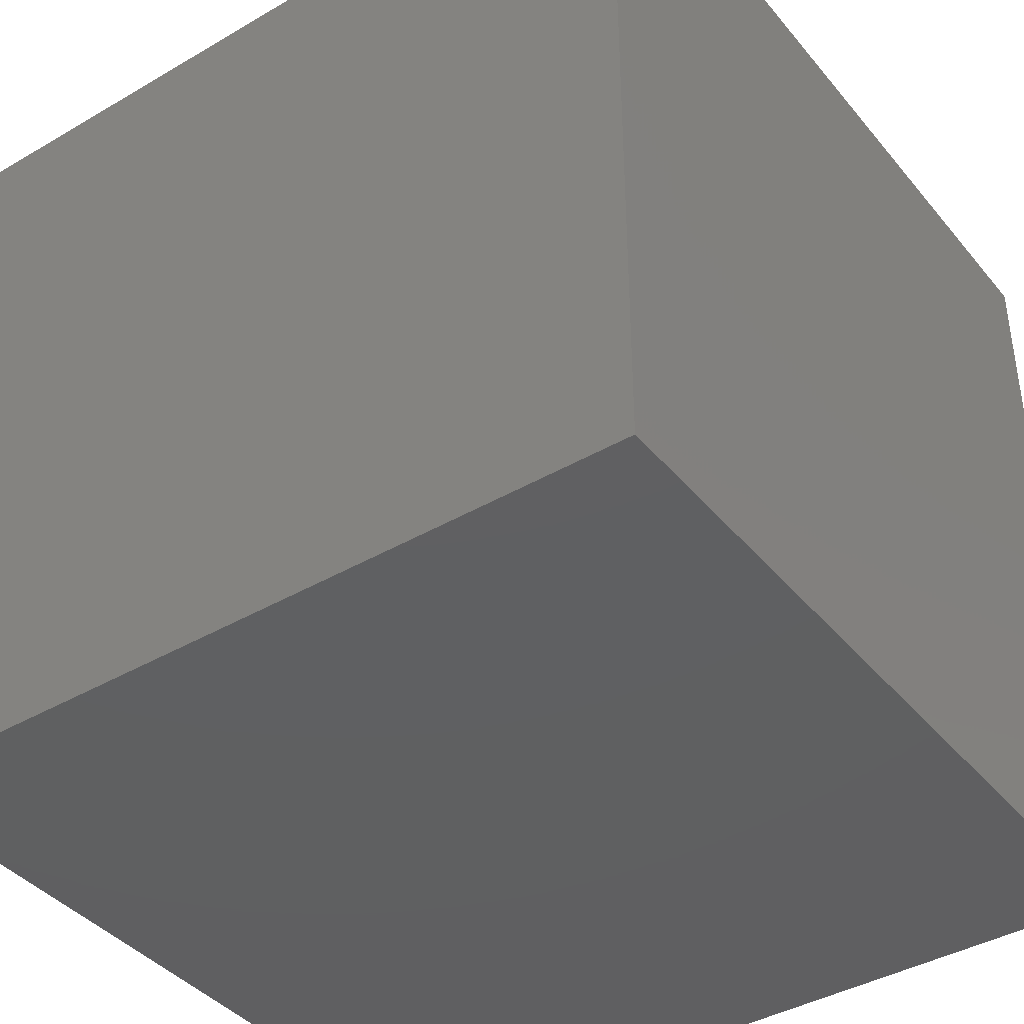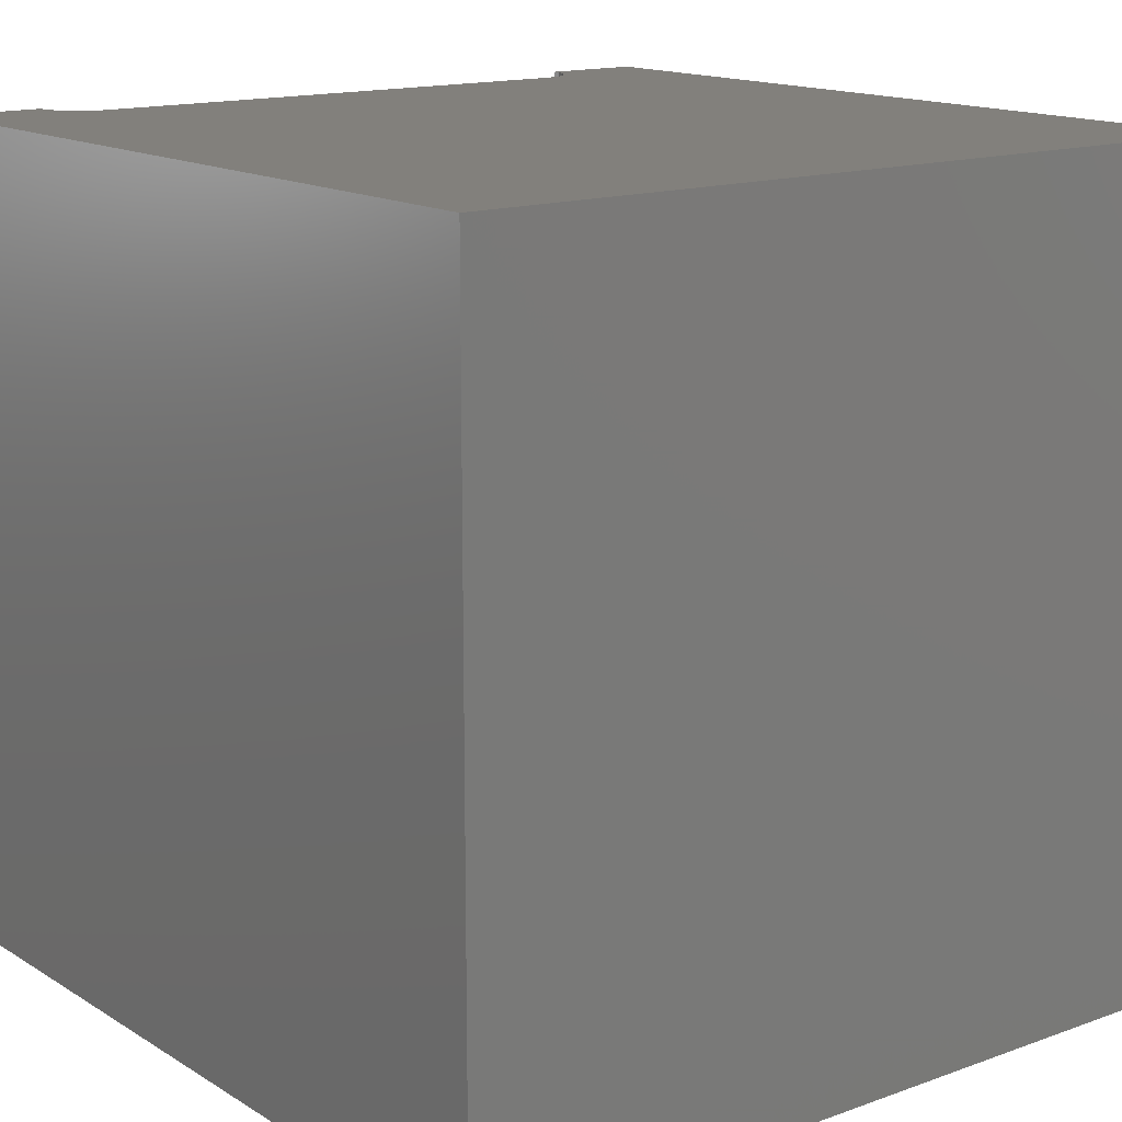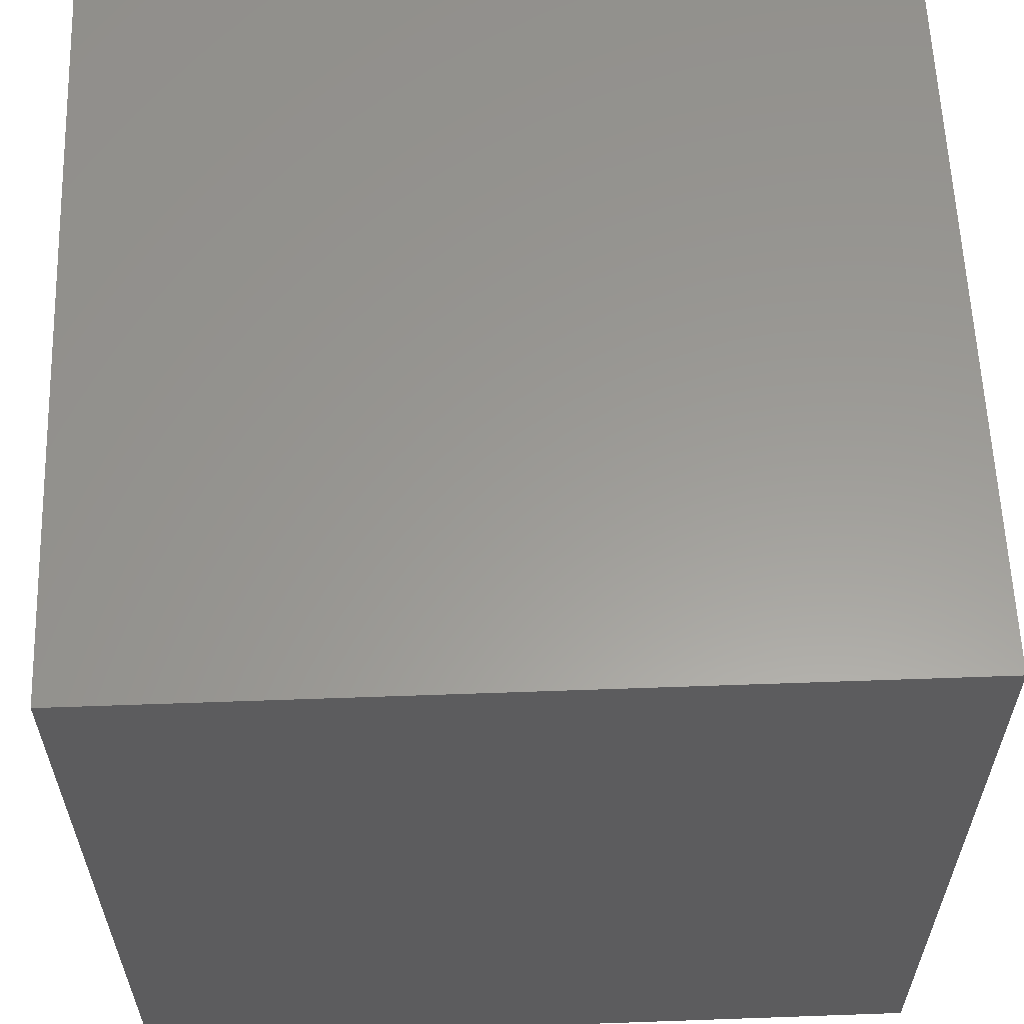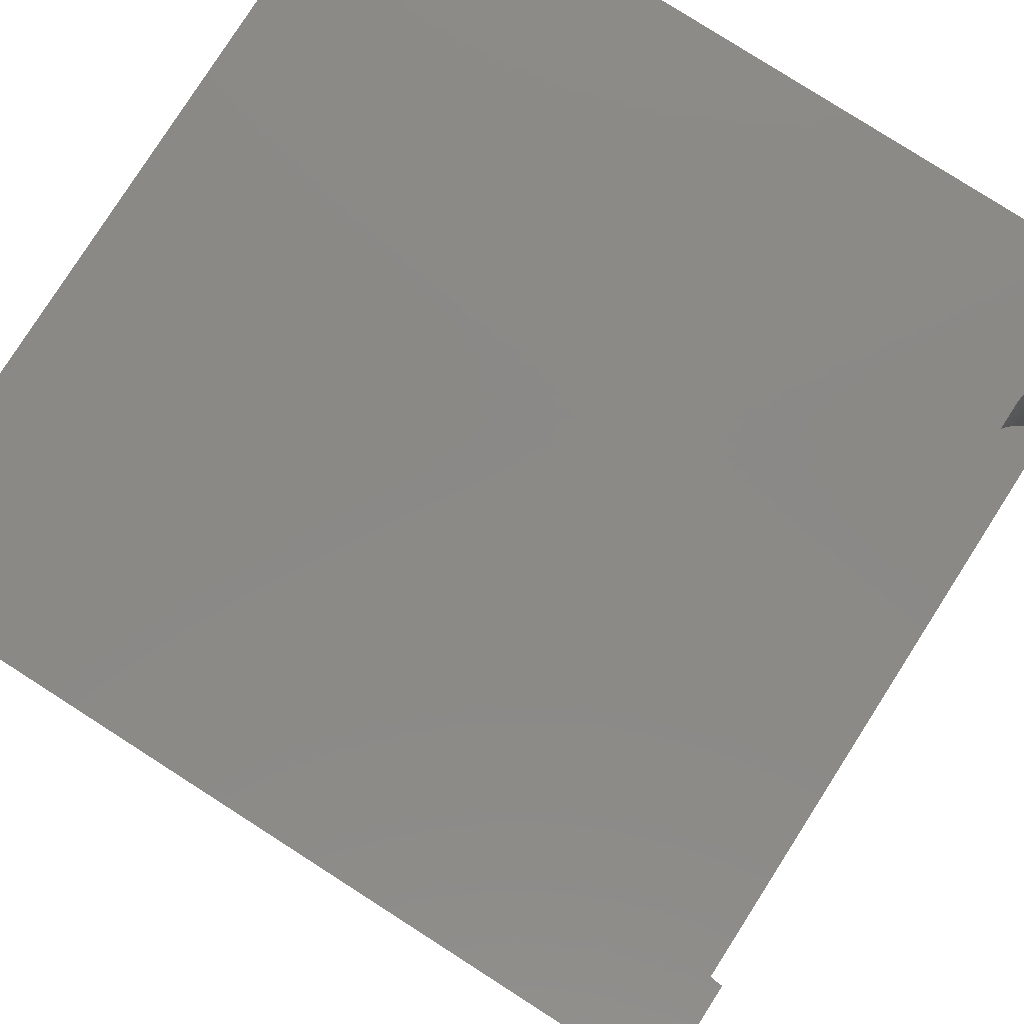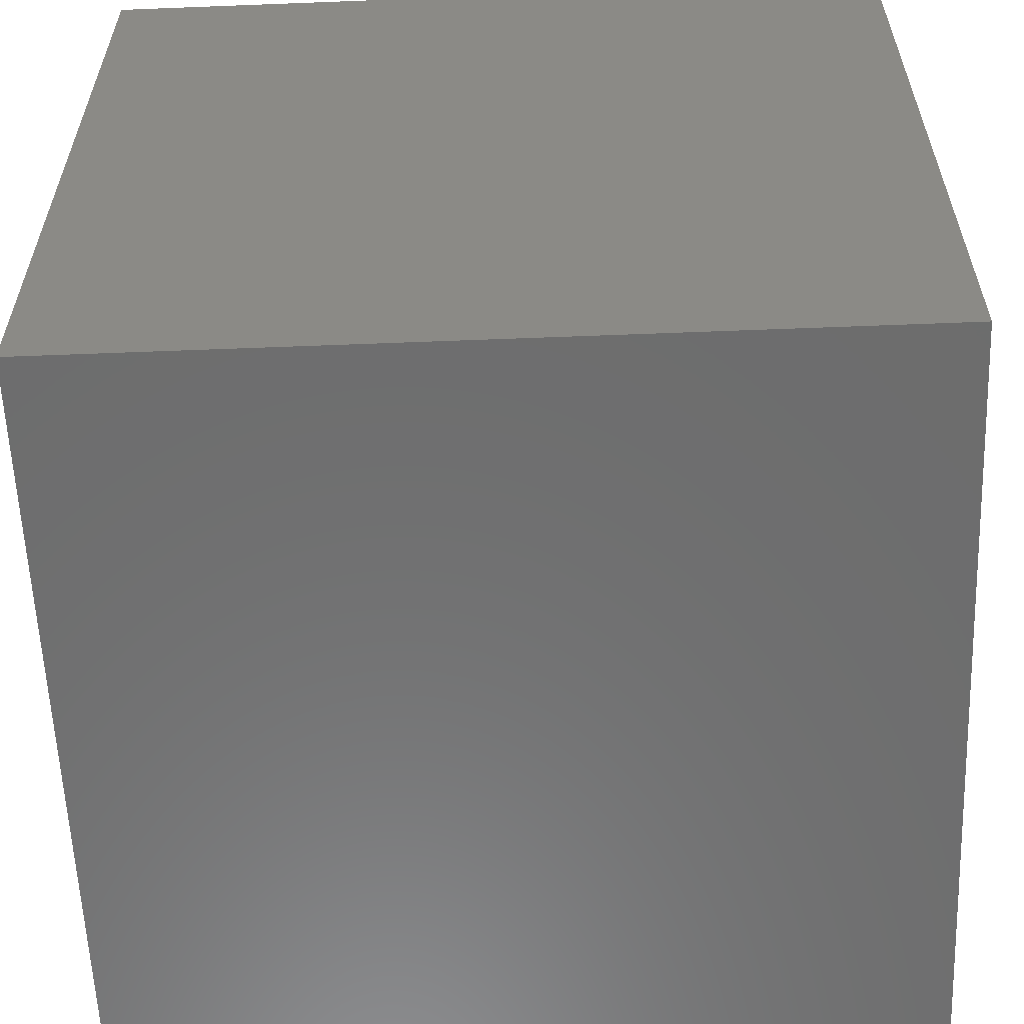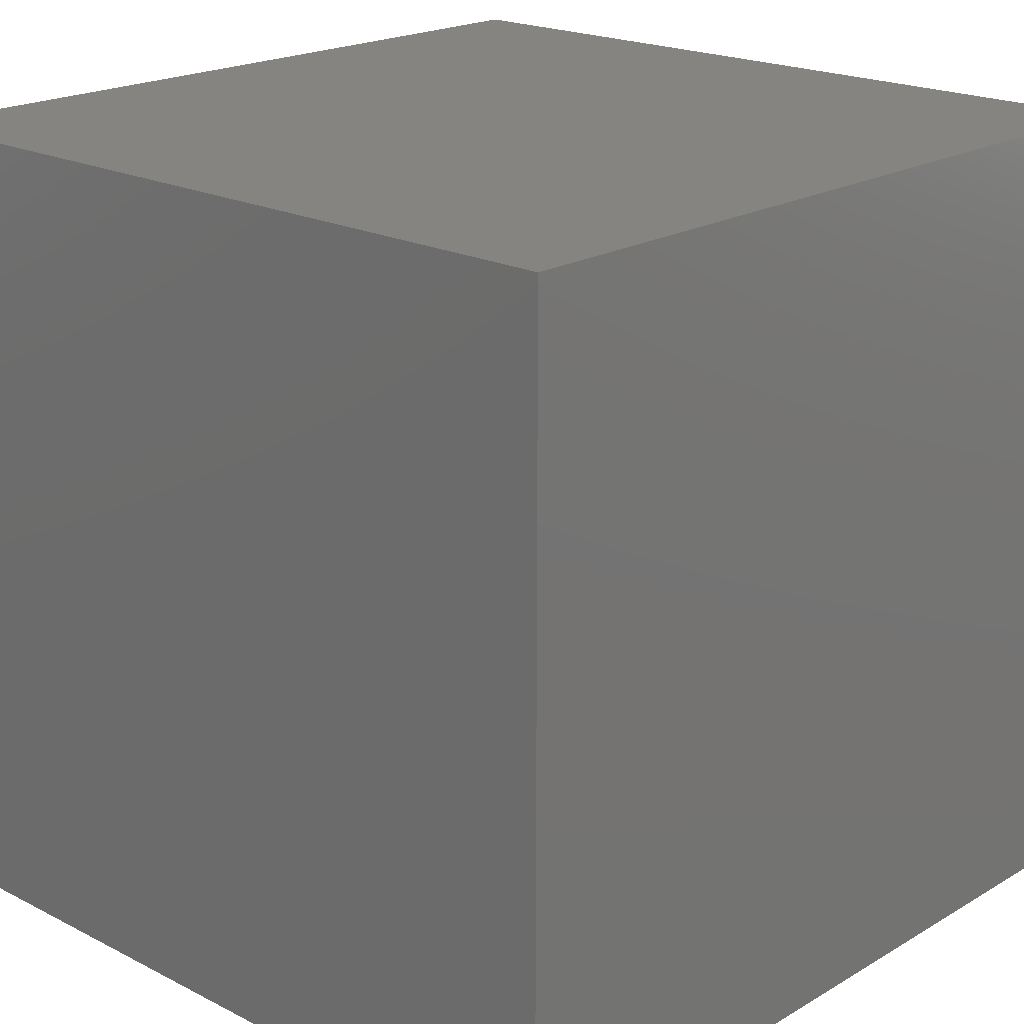
<metadata>
{"format":"stl","ext":"stl","renderer":"f3d","projection":"perspective","resolution":1024,"background":"white","views":[{"elev":-40.5,"azim":125.6,"up":"+Z"},{"elev":14.8,"azim":52.2,"up":"+Z"},{"elev":59.8,"azim":87.9,"up":"+Y"},{"elev":80.0,"azim":-147.4,"up":"+Z"},{"elev":-59.2,"azim":92.3,"up":"+Z"},{"elev":20.1,"azim":133.0,"up":"+Y"}]}
</metadata>
<code>
# stl→obj: 52 verts, 92 faces
v 0 0 10
v 0 1.227 10
v 0 1.227 7.559
v 0 8.773 10
v 0 10 10
v 0 8.773 7.559
v 0 10 0
v 0 0 0
v 3.575e-17 8.773 10
v 0.1014 8.764 10
v 0.2919 1.305 10
v 0.1997 1.262 10
v 0.1014 1.236 10
v 0.1997 8.738 10
v 0.2919 8.695 10
v 10 10 10
v 0.3753 8.637 10
v 0.4472 8.565 10
v 0.5056 8.481 10
v 0.5486 8.389 10
v 0.3753 1.363 10
v 10 0 10
v 0.4472 1.435 10
v 0.5749 1.709 10
v 0.5486 1.611 10
v 0.5056 1.519 10
v 0.5749 8.291 10
v 0.5838 8.189 10
v 0.5838 1.811 10
v 10 10 0
v 10 0 0
v -1.072e-16 1.227 7.559
v 0.5838 1.811 7.559
v 3.575e-17 8.773 7.559
v 0.5838 8.189 7.559
v 0.1014 8.764 7.559
v 0.5749 8.291 7.559
v 0.5486 8.389 7.559
v 0.5056 8.481 7.559
v 0.3753 8.637 7.559
v 0.2919 8.695 7.559
v 0.1997 8.738 7.559
v 0.1997 1.262 7.559
v 0.2919 1.305 7.559
v 0.3753 1.363 7.559
v 0.4472 8.565 7.559
v 0.4472 1.435 7.559
v 0.5056 1.519 7.559
v 0.5486 1.611 7.559
v 0.1014 1.236 7.559
v 0.5749 1.709 7.559
v -1.072e-16 1.227 10
f 1 2 3
f 4 5 6
f 6 5 7
f 6 7 3
f 3 7 8
f 3 8 1
f 5 9 10
f 11 12 1
f 1 12 13
f 1 13 2
f 10 14 5
f 5 14 15
f 5 15 16
f 16 15 17
f 17 18 16
f 16 18 19
f 16 19 20
f 11 1 21
f 21 1 22
f 21 22 23
f 24 25 22
f 22 25 26
f 22 26 23
f 20 27 16
f 16 27 28
f 16 28 22
f 22 28 29
f 22 29 24
f 30 16 31
f 31 16 22
f 7 30 8
f 8 30 31
f 16 30 5
f 5 30 7
f 31 22 8
f 8 22 1
f 32 33 34
f 34 33 35
f 34 35 36
f 37 38 39
f 40 41 35
f 35 41 42
f 35 42 36
f 43 44 45
f 37 39 35
f 35 39 46
f 35 46 40
f 45 47 43
f 43 47 48
f 43 48 49
f 32 50 33
f 33 50 43
f 33 43 51
f 51 43 49
f 32 52 13
f 32 13 50
f 50 13 12
f 50 12 43
f 43 12 11
f 43 11 44
f 44 11 21
f 44 21 45
f 45 21 23
f 45 23 47
f 47 23 26
f 47 26 48
f 48 26 25
f 48 25 49
f 49 25 24
f 49 24 51
f 51 24 29
f 51 29 33
f 35 28 27
f 35 27 37
f 37 27 20
f 37 20 38
f 38 20 19
f 38 19 39
f 39 19 18
f 39 18 46
f 46 18 17
f 46 17 40
f 40 17 15
f 40 15 41
f 41 15 14
f 41 14 42
f 42 14 10
f 42 10 36
f 36 10 9
f 36 9 34
f 35 33 28
f 28 33 29

</code>
